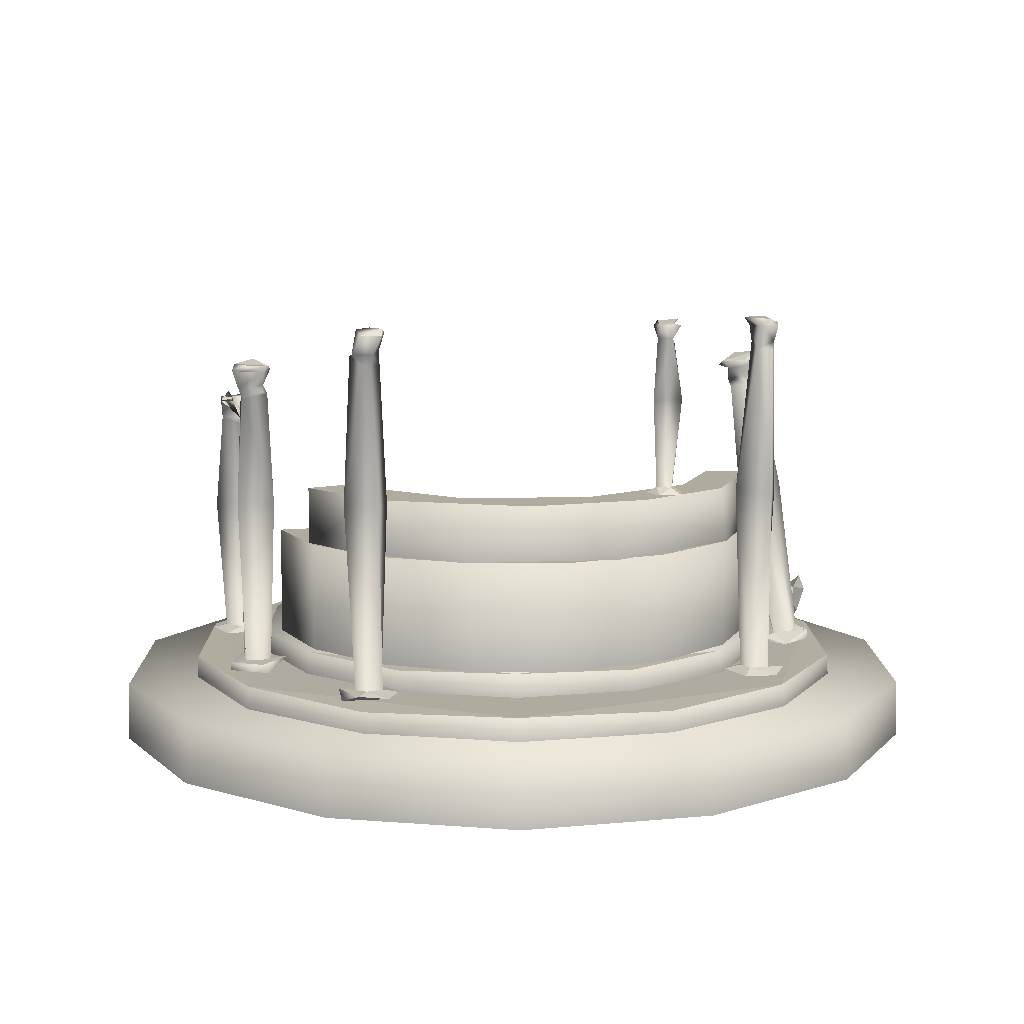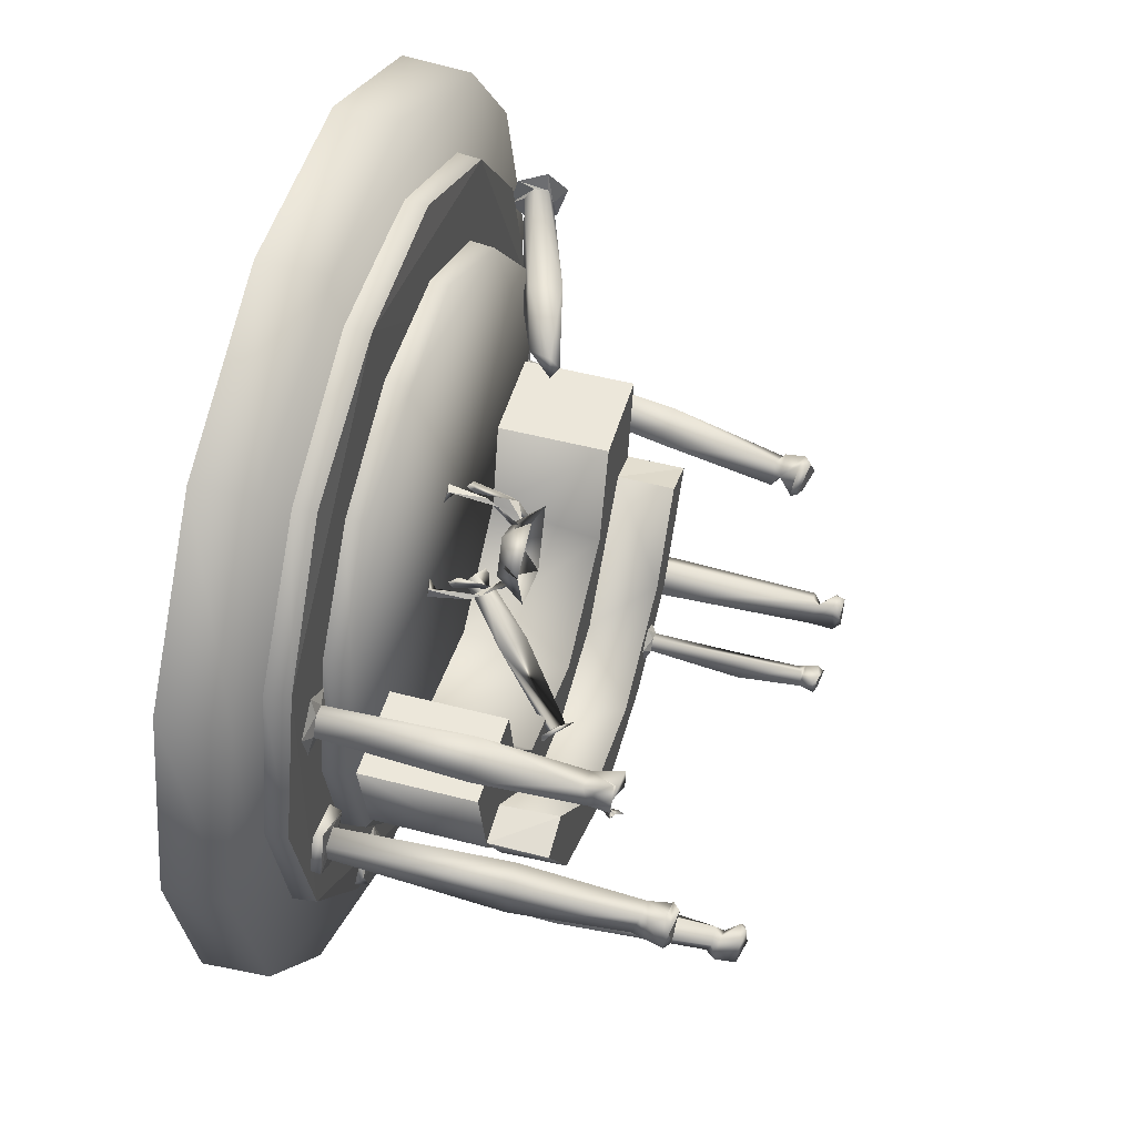
<metadata>
{"format":"obj","ext":"obj","renderer":"f3d","projection":"perspective","resolution":1024,"background":"white","views":[{"elev":9.6,"azim":166.0,"up":"+Y"},{"elev":50.5,"azim":106.0,"up":"+Z"}]}
</metadata>
<code>
o TempleRuinTwo300
v 297.1 -1.192 -4.478
v 267.8 -1.192 -132.5
v 185.9 -1.192 -235.2
v 67.6 -1.192 -292.2
v -63.74 -1.192 -292.2
v -182.1 -1.192 -235.2
v -264 -1.192 -132.5
v -293.2 -1.192 -4.478
v -264 -1.192 123.6
v -182.1 -1.192 226.3
v -63.74 -1.192 283.3
v 67.6 -1.192 283.3
v 185.9 -1.192 226.3
v 267.8 -1.192 123.6
v 295.8 39.74 -2.977
v 266.2 42.81 -130.7
v 186 39.74 -233.8
v 68.56 43.51 -289.7
v -62.66 39.74 -291.3
v -179.7 41.26 -234.6
v -262.5 39.81 -132.8
v -290.9 41.99 -6.236
v -263.6 39.69 121.4
v -180.8 44.31 224
v -64.5 39.71 282
v 65.83 43.24 281.5
v 184.1 39.66 226.2
v 265 43.48 123.4
v -110.2 154.1 -15.23
v -90.08 154.1 -83.13
v -14.53 154.1 -129.7
v 71.84 154.1 -109.3
v 109.4 154.1 -58.9
v 118.1 154.1 -15.23
v -110.2 77.63 -15.23
v -94.77 77.63 -76.12
v -22.81 77.63 -128.1
v 64.83 77.63 -113.9
v 109.4 77.63 -58.9
v 118.1 77.63 -15.23
v -174 154.1 -15.23
v -160.4 154.1 -83.32
v -121.9 154.1 -141
v -64.15 154.1 -179.6
v 3.944 154.1 -193.2
v 72.03 154.1 -179.6
v 129.8 154.1 -141
v 168.3 154.1 -83.32
v 181.9 154.1 -15.23
v -174 77.63 -15.23
v -160.4 77.63 -83.32
v -121.9 77.63 -141
v -64.15 77.63 -179.6
v 3.944 77.63 -193.2
v 72.03 77.63 -179.6
v 129.8 77.63 -141
v 168.3 77.63 -83.32
v 181.9 77.63 -15.23
v -133.4 194.3 -65.67
v -95.41 194.3 -125.6
v -14.53 194.3 -163.1
v 73.13 194.3 -146.9
v 143.5 194.3 -68.11
v -135.6 154.4 -68.11
v -65.24 154.4 -146.9
v 3.944 154.4 -162.7
v 65.76 154.4 -150.6
v 143.5 154.4 -71.51
v -162 194.3 -75.81
v -116.1 194.3 -148.3
v -49.36 194.3 -184.8
v 36.1 194.3 -192
v 131.2 194.3 -141.3
v 169.9 194.3 -75.81
v -162 154.4 -75.81
v -123.3 154.4 -141.3
v -28.21 154.4 -192
v 78.65 154.4 -178.5
v 144.3 154.4 -123.3
v 169.9 154.4 -75.81
v 245 43.15 -4.478
v 220.9 43.15 -109.9
v 153.5 43.15 -194.5
v 56.01 43.15 -241.4
v -52.15 43.15 -241.4
v -149.6 43.15 -194.5
v -217.1 43.15 -109.9
v -241.1 43.15 -4.478
v -217.1 43.15 101
v -149.6 43.15 185.5
v -52.15 43.15 232.5
v 56.01 43.15 232.5
v 153.5 43.15 185.5
v 220.9 43.15 101
v 244 57.85 -3.776
v 220 59.04 -108.2
v 153.4 57.85 -193.3
v 56.91 59.5 -239.4
v -51.26 57.85 -240.7
v -147.7 59.04 -194
v -215.9 57.85 -110.2
v -239.2 59.63 -5.866
v -216.5 57.85 99.93
v -149.5 59.04 183.6
v -52.62 57.85 231.4
v 54.4 59.31 231.1
v 152.3 57.85 185.2
v 218.7 59.5 101.4
v 192.9 60.5 -4.478
v 174 60.5 -87.34
v 121 60.5 -153.8
v 44.42 60.5 -190.7
v -40.57 60.5 -190.7
v -117.1 60.5 -153.8
v -170.1 60.5 -87.34
v -189 60.5 -4.478
v -170.1 60.5 78.38
v -117.1 60.5 144.8
v -40.57 60.5 181.7
v 44.42 60.5 181.7
v 121 60.5 144.8
v 174 60.5 78.38
v 192 75.45 -3.836
v 173.1 76.54 -85.75
v 120.9 75.44 -152.7
v 45.24 76.94 -188.8
v -39.75 75.43 -189.9
v -115.4 76.51 -153.3
v -169.1 75.42 -87.54
v -187.2 77.1 -5.951
v -169.4 80.2 77.3
v -116.9 76.62 143.1
v -41 72.46 180.9
v 43.25 76.62 180.5
v 120.1 72.4 144.7
v 172.1 76.88 78.56
v 216 246.7 61.5
v 215.4 243.4 56.97
v 214.8 230.6 57.81
v 220.2 162.6 61.47
v 214.6 67.78 60.71
v 224 64.51 67.97
v 210.6 251.2 52.46
v 213.7 246.7 54.48
v 216.5 243.9 52.55
v 216.3 63.89 44.55
v 207.7 246.7 50.15
v 208.7 245.7 46.97
v 207.7 243.5 50.2
v 202.5 231 48.84
v 199.3 224.7 52.57
v 204 162 46.21
v 203.9 67.59 51.22
v 194.7 232.5 54.79
v 191.7 64.51 44.54
v 193.1 246.6 53.57
v 189.5 162 56.78
v 194.2 67.59 58.41
v 193.1 247.1 69.06
v 190.2 245.2 61.66
v 196.8 227.5 66.15
v 184.1 64.17 67.97
v 192.8 230.3 69.68
v 199.1 162.6 76.86
v 197.4 67.32 69.58
v 201.4 234 69.57
v 211.3 227 69.04
v 206.9 67.54 71.59
v 204 64.17 82.45
v 208.1 245.7 73.81
v 207.7 243.5 72.79
v 206.6 234 69.57
v 214.7 245 69.06
v 210.9 234 66.49
v -66.79 315.4 -150.1
v -64.71 313.2 -163.8
v -63.03 312.7 -152.4
v -64.21 304 -159.3
v -61.07 260.8 -161.2
v -64.69 198.8 -158.3
v -58.72 194.3 -153.7
v -63.6 194.3 -168.7
v -73.12 314.8 -166.4
v -73.5 303.9 -165.2
v -73.55 198.7 -164.5
v -81.92 260.8 -161.2
v -79.38 194.3 -168.7
v -79.75 317 -157.1
v -79.94 312.7 -163.2
v -77.75 299.6 -155.5
v -78.4 313.1 -151.7
v -76.88 304.7 -152.1
v -77.56 198.6 -154.6
v -84.26 194.3 -153.7
v -69.62 198.6 -151.3
v -71.49 194.3 -144.4
v -69.02 302.7 -149.2
v -20.84 122 -9.041
v 20.27 121.7 4.044
v 31.18 133.9 10.1
v 17.78 116 -8.177
v 6.332 121.7 -22.91
v 22.28 134.2 -25.75
v -0.1761 116.2 -2.602
v -13.47 133.9 -33.52
v -5.889 116 -20.42
v -31.23 133.9 10.83
v -18.13 116 3.249
v -0.2963 116.2 -2.414
v -6.684 121.7 17.98
v 0.4123 134.2 29.88
v 5.537 116 15.49
v -0.07878 116.2 -2.367
v -24.98 120.6 -3.314
v -40.91 113.1 -1.835
v -41.69 83.07 -4.226
v -39.67 78.41 2.897
v -47.5 80.44 0.2781
v -28.34 125.1 -2.271
v -43.23 105.1 -3.598
v -48.18 79.3 -5.864
v -45 105.1 -3.597
v -111.6 99.9 63.51
v -156.2 82.38 52.03
v -247.4 56.06 63.59
v -248.1 45.2 55.02
v -249.5 62 51.25
v -101.7 116.3 52.41
v -250.8 58.7 42.31
v -163.2 103.1 48.99
v -257.5 76.06 44.54
v -103.6 122.5 61.04
v -253.8 74.61 58.41
v -167 106.2 70.82
v -261.2 83.03 65.68
v -253 71.55 69.58
v -256 70.41 81.5
v -101.5 116.9 70.31
v -249.9 62.52 71.59
v -158.4 85.69 73.71
v -249 51.32 76.73
v -35.92 82.86 -85.89
v -20.73 85.56 -82.23
v -22.09 86.36 -86.9
v -0.2057 117.4 -108.8
v 36.51 154.4 -127.9
v -29 77.45 -82.32
v 9.833 114 -95.62
v -24.41 79.07 -77.69
v 45.12 156.7 -124.3
v 50.26 152.5 -124
v 52.74 155.2 -125.7
v -28.05 86.15 -69.47
v -22.69 92.51 -74.77
v 44.52 160.2 -119.5
v 46.53 164.9 -112.6
v 52.73 159.4 -118.9
v -36.36 90.33 -72.14
v -5.826 127.6 -96.21
v 36.31 166.4 -122.7
v -31.68 93.97 -85.75
v -29.93 97.77 -79.91
v 32.18 171.9 -124.1
v -38.31 91.74 -78.54
v 37.42 160.4 -130.9
v -146.9 276.3 -61
v -146.6 272.7 -53.05
v -153.6 262.4 -54.02
v -152.9 257 -63.4
v -163.1 177.3 -57.53
v -191.7 65.58 -62.57
v -182 63.19 -65.21
v -180.7 56.59 -55.55
v -150.4 271.4 -67.28
v -160.6 277.7 -71
v -167.8 265.2 -65.7
v -166.1 260.2 -70.07
v -179.1 179.6 -72.79
v -203.8 67.96 -67.64
v -196.2 59.68 -76.56
v -166.7 274.6 -70.54
v -214.2 69.47 -73.62
v -213.2 62.92 -75.06
v -170.9 283.1 -60.53
v -173.9 277.8 -60.7
v -176 262.2 -58.82
v -193.3 182.4 -62.22
v -211 70.1 -57.23
v -221.9 64.67 -53.33
v -162.1 281.4 -44.96
v -169.7 276.2 -46.61
v -168.7 262.6 -47.53
v -183.8 181.4 -42.13
v -212.1 69.07 -39.84
v -157 274.4 -43.42
v -206.8 68.43 -48.82
v -203.5 61.02 -36.74
v -158.9 257.8 -46.24
v -194.9 66.27 -49.21
v -188 64.36 -41.38
v -127.9 317.4 -158.2
v -121.2 195.5 -165.9
v -127.6 67.78 -163.7
v -117.5 64.51 -159.4
v -140 317.2 -178.9
v -130.5 300.5 -170.9
v -131.7 296.5 -174.9
v -131.4 67.54 -174.3
v -125.1 63.89 -182.8
v -133.8 312.4 -178.5
v -142.4 194.7 -181.2
v -146.1 311.3 -178
v -146.6 300.8 -169.4
v -142.8 295.5 -176.9
v -145.1 67.48 -173.3
v -147.6 63.44 -183.7
v -157.7 67.02 -171.1
v -149.4 313.9 -169.3
v -151.6 311.3 -161.3
v -149.2 296 -162.7
v -151.9 194.2 -161.1
v -146.2 67.51 -160
v -143.9 317.7 -155.6
v -143.4 312 -153.3
v -157.3 63.1 -158.7
v -134.3 300.3 -157
v -137.2 296.1 -154.4
v -137.4 194.2 -150.6
v -134.5 67.51 -155.7
v -137.4 64.17 -144.9
v -133.7 311.7 -153.3
v 154.1 298.5 -171.5
v 159.8 194.7 -165.9
v 153.8 67.3 -168.5
v 163.9 67.02 -160.7
v 163.8 60.75 -171
v 148.9 311.8 -177.9
v 146.4 291.4 -175.5
v 147.3 67.51 -175.8
v 153.8 66.12 -183.8
v 133.9 315.7 -174.5
v 140.8 298.2 -177.2
v 138.6 194.7 -181.2
v 134.9 311.3 -178
v 135.3 67.51 -172.4
v 133.4 63.44 -183.7
v 134.7 300.7 -166.4
v 134 290.9 -165
v 123.5 64.51 -170.1
v 129.8 312.3 -162.1
v 129.1 194.2 -161.1
v 134.4 67.78 -161.8
v 138.7 315 -153.9
v 134.5 310.3 -154.9
v 131.3 64.17 -148.9
v 146.6 300.5 -157.1
v 140.9 295.1 -154.6
v 143.6 194.2 -150.6
v 146.8 67.67 -155.5
v 147.9 313.8 -153.1
v 153.2 296.3 -157.3
v 153.8 63.44 -148
v 217.9 282 -50.04
v 221.1 278.8 -61.52
v 214.6 258.7 -63.66
v 219.8 182.7 -67.01
v 215.5 67.52 -63.37
v 226.2 67.02 -65.21
v 226.9 60.76 -62.7
v 211.3 282.6 -69.65
v 217.2 265.7 -62.97
v 215.7 278.4 -70.79
v 201.7 264.1 -71.96
v 205.7 67.8 -67.51
v 205.4 67.02 -78.38
v 201.8 60.77 -78.95
v 200.3 277.4 -70.27
v 199.4 267.9 -63.3
v 196.5 261.4 -63.11
v 193.7 182.7 -66.98
v 196.1 281.8 -66.7
v 196.9 67.56 -60.61
v 184.7 67.01 -55.51
v 192.9 278.6 -55.37
v 187.9 60.77 -46.19
v 203.9 285 -44.96
v 197.2 279.2 -46.76
v 200.2 264.4 -48.18
v 197.8 181.9 -45.13
v 202.1 67.49 -47.85
v 211.8 278.3 -43.36
v 215.5 67.01 -37.14
v 214 267.9 -51.71
v 213.4 263.2 -47.25
v 215.7 181.9 -45.14
v 215 67.52 -50.99
v 217.9 60.76 -39.95
v -0.9972 120.6 21.83
v 0.4802 112.9 38.26
v -1.911 83.07 38.96
v 5.213 78.41 36.95
v 2.594 80.44 44.77
v 0.04412 125.2 25.42
v -1.283 105.1 40.51
v -3.548 79.3 45.45
v -1.281 105.1 42.28
v -0.9968 120.6 -26.77
v 0.4802 112.9 -43.05
v -1.911 83.07 -43.75
v 5.213 78.41 -41.73
v 2.594 80.44 -49.56
v 0.03993 125.2 -30.46
v -1.283 105.1 -45.3
v -3.548 79.3 -50.24
v -1.281 105.1 -47.06
v 24.66 120.5 -3.313
v 40.38 113.1 -1.835
v 41.16 83.07 -4.226
v 39.15 78.41 2.897
v 46.97 80.44 0.2781
v 27.96 125.1 -2.272
v 42.71 105.1 -3.598
v 47.65 79.3 -5.864
v 44.48 105.1 -3.597
f 96 97 98
f 98 99 100
f 100 101 102
f 98 100 102
f 102 103 104
f 104 105 106
f 102 104 106
f 106 107 108
f 102 106 108
f 98 102 108
f 96 98 108
f 95 96 108
f 124 125 126
f 126 127 128
f 1 2 16
f 16 15 1
f 2 3 17
f 17 16 2
f 3 4 18
f 18 17 3
f 4 5 19
f 19 18 4
f 5 6 20
f 20 19 5
f 6 7 21
f 21 20 6
f 7 8 22
f 22 21 7
f 8 9 23
f 23 22 8
f 9 10 24
f 24 23 9
f 10 11 25
f 25 24 10
f 11 12 26
f 26 25 11
f 12 13 27
f 27 26 12
f 13 14 28
f 28 27 13
f 14 1 15
f 15 28 14
f 16 17 18
f 18 19 20
f 20 21 22
f 18 20 22
f 22 23 24
f 24 25 26
f 22 24 26
f 26 27 28
f 22 26 28
f 18 22 28
f 16 18 28
f 15 16 28
f 81 82 96
f 96 95 81
f 82 83 97
f 97 96 82
f 83 84 98
f 98 97 83
f 84 85 99
f 99 98 84
f 85 86 100
f 100 99 85
f 86 87 101
f 101 100 86
f 87 88 102
f 102 101 87
f 88 89 103
f 103 102 88
f 89 90 104
f 104 103 89
f 90 91 105
f 105 104 90
f 91 92 106
f 106 105 91
f 92 93 107
f 107 106 92
f 93 94 108
f 108 107 93
f 94 81 95
f 95 108 94
f 109 110 124
f 124 123 109
f 110 111 125
f 125 124 110
f 111 112 126
f 126 125 111
f 112 113 127
f 127 126 112
f 113 114 128
f 128 127 113
f 114 115 129
f 129 128 114
f 115 116 130
f 130 129 115
f 116 117 131
f 131 130 116
f 117 118 132
f 132 131 117
f 118 119 133
f 133 132 118
f 119 120 134
f 134 133 119
f 120 121 135
f 135 134 120
f 121 122 136
f 136 135 121
f 122 109 123
f 123 136 122
f 128 129 130
f 126 128 130
f 130 131 132
f 132 133 134
f 130 132 134
f 134 135 136
f 130 134 136
f 126 130 136
f 124 126 136
f 123 124 136
f 42 41 29
f 29 30 42
f 43 42 30
f 44 43 30
f 30 31 44
f 45 44 31
f 46 45 31
f 31 32 46
f 47 46 32
f 48 47 32
f 32 33 48
f 49 48 33
f 33 34 49
f 58 49 34
f 34 40 58
f 41 50 35
f 35 29 41
f 70 69 59
f 59 60 70
f 71 70 60
f 60 61 71
f 72 71 61
f 61 62 72
f 73 72 62
f 62 63 73
f 74 73 63
f 80 74 63
f 63 68 80
f 69 75 64
f 64 59 69
f 36 30 29
f 29 35 36
f 37 31 30
f 30 36 37
f 38 32 31
f 31 37 38
f 39 33 32
f 32 38 39
f 40 34 33
f 33 39 40
f 51 50 41
f 41 42 51
f 52 51 42
f 42 43 52
f 53 52 43
f 43 44 53
f 54 53 44
f 44 45 54
f 55 54 45
f 45 46 55
f 56 55 46
f 46 47 56
f 57 56 47
f 47 48 57
f 58 57 48
f 48 49 58
f 64 60 59
f 60 64 65
f 65 61 60
f 61 65 66
f 67 62 61
f 61 66 67
f 68 63 62
f 62 67 68
f 76 75 69
f 69 70 76
f 77 76 70
f 70 71 77
f 71 72 77
f 78 77 72
f 72 73 78
f 79 78 73
f 80 79 73
f 73 74 80
f 141 142 146
f 143 144 147
f 148 147 144
f 144 145 148
f 146 153 141
f 153 146 155
f 155 158 153
f 158 155 162
f 162 165 158
f 165 162 169
f 169 168 165
f 168 169 142
f 142 141 168
f 162 155 146
f 169 162 146
f 142 169 146
f 180 181 182
f 182 185 180
f 185 182 187
f 194 193 185
f 185 187 194
f 193 194 196
f 196 195 193
f 195 196 181
f 181 180 195
f 183 188 175
f 176 183 175
f 198 199 202
f 226 227 225
f 227 226 229
f 227 229 231
f 231 233 227
f 233 231 235
f 237 236 233
f 233 235 237
f 241 239 236
f 236 237 241
f 226 225 239
f 239 241 226
f 231 229 226
f 235 231 226
f 237 235 226
f 241 237 226
f 256 255 250
f 250 251 256
f 256 260 255
f 260 256 263
f 253 258 242
f 247 253 242
f 271 272 280
f 282 279 271
f 271 280 282
f 289 288 279
f 279 282 289
f 294 296 288
f 288 289 294
f 300 299 296
f 296 294 300
f 272 271 299
f 299 300 272
f 284 290 266
f 275 284 266
f 309 308 303
f 303 304 309
f 316 315 308
f 308 309 316
f 315 316 317
f 325 322 315
f 315 317 325
f 322 325 330
f 330 329 322
f 329 330 304
f 304 303 329
f 305 318 323
f 305 323 301
f 325 316 309
f 330 325 309
f 304 330 309
f 334 335 340
f 340 339 334
f 344 341 337
f 339 340 346
f 349 345 339
f 339 346 349
f 355 352 345
f 345 349 355
f 355 359 352
f 359 355 362
f 359 362 335
f 335 334 359
f 346 340 336
f 349 346 336
f 355 349 336
f 362 355 336
f 368 367 396
f 367 368 375
f 375 374 367
f 383 382 374
f 374 375 383
f 383 390 382
f 390 383 392
f 392 396 390
f 396 392 368
f 381 386 363
f 370 381 363
f 149 148 145
f 145 138 149
f 150 149 138
f 138 139 150
f 151 150 139
f 152 151 139
f 139 140 152
f 153 152 140
f 140 141 153
f 151 154 150
f 151 152 157
f 158 157 152
f 152 153 158
f 160 159 156
f 161 160 156
f 156 154 161
f 157 161 151
f 161 159 160
f 161 157 164
f 165 164 157
f 157 158 165
f 164 167 161
f 164 165 168
f 170 171 173
f 174 173 171
f 171 172 174
f 167 164 140
f 141 140 164
f 164 168 141
f 138 145 173
f 139 138 173
f 173 174 139
f 174 167 139
f 140 139 167
f 147 148 149
f 161 154 151
f 167 174 171
f 161 167 171
f 161 171 170
f 161 170 173
f 159 161 173
f 156 159 173
f 154 156 173
f 150 154 173
f 150 173 145
f 150 145 144
f 149 150 144
f 147 149 144
f 143 147 144
f 178 176 177
f 176 178 184
f 179 184 178
f 179 180 185
f 183 176 189
f 184 189 176
f 184 179 186
f 185 186 179
f 186 190 184
f 188 183 191
f 189 191 183
f 189 184 192
f 190 192 184
f 186 185 193
f 192 191 189
f 191 175 188
f 190 186 197
f 195 197 186
f 186 193 195
f 175 191 177
f 192 177 191
f 192 190 197
f 177 192 178
f 197 178 192
f 180 179 197
f 197 195 180
f 177 176 175
f 179 178 197
f 224 225 227
f 224 228 223
f 228 224 230
f 227 230 224
f 230 232 228
f 230 227 233
f 232 230 234
f 233 234 230
f 234 233 236
f 234 238 232
f 234 236 239
f 240 223 238
f 238 234 240
f 239 240 234
f 240 239 225
f 223 240 224
f 225 224 240
f 228 232 238
f 228 238 223
f 247 242 249
f 243 249 242
f 244 245 248
f 246 248 245
f 248 246 250
f 249 253 247
f 249 243 254
f 248 243 244
f 248 250 255
f 257 256 251
f 251 252 257
f 254 253 249
f 248 254 243
f 254 248 259
f 260 259 248
f 248 255 260
f 258 253 264
f 261 264 253
f 253 254 261
f 262 261 254
f 259 262 254
f 264 242 258
f 259 261 262
f 261 242 264
f 261 259 245
f 242 261 243
f 244 243 261
f 245 244 261
f 246 245 259
f 246 259 260
f 263 256 257
f 260 263 257
f 246 260 257
f 257 251 250
f 246 257 250
f 274 266 267
f 274 275 266
f 276 281 274
f 274 268 276
f 277 276 268
f 268 269 277
f 269 270 278
f 279 278 270
f 270 271 279
f 272 273 280
f 275 274 281
f 278 277 269
f 283 282 280
f 285 284 275
f 281 285 275
f 276 285 281
f 276 277 286
f 277 278 287
f 288 287 278
f 278 279 288
f 287 286 277
f 282 283 289
f 291 290 284
f 284 285 291
f 292 291 285
f 285 276 292
f 276 286 292
f 286 287 293
f 288 293 287
f 290 291 295
f 292 286 298
f 293 298 286
f 293 288 296
f 294 289 297
f 268 295 291
f 291 292 268
f 298 268 292
f 293 296 299
f 297 300 294
f 267 266 290
f 290 295 267
f 298 293 270
f 299 270 293
f 300 297 273
f 267 295 274
f 268 274 295
f 268 298 269
f 270 269 298
f 270 299 271
f 273 272 300
f 302 303 308
f 311 314 307
f 307 302 311
f 308 311 302
f 313 312 310
f 310 307 313
f 314 313 307
f 311 308 315
f 305 310 318
f 312 318 310
f 318 312 319
f 313 319 312
f 313 314 320
f 321 320 314
f 314 311 321
f 322 321 311
f 311 315 322
f 317 316 325
f 324 323 318
f 319 324 318
f 326 324 319
f 319 313 326
f 327 326 313
f 313 320 327
f 328 327 320
f 320 321 328
f 329 328 321
f 321 322 329
f 331 301 323
f 323 324 331
f 326 331 324
f 302 326 327
f 327 328 302
f 303 302 328
f 328 329 303
f 326 302 307
f 331 326 307
f 331 307 310
f 301 331 310
f 301 310 305
f 332 361 338
f 333 338 361
f 333 334 339
f 336 340 335
f 337 332 342
f 338 342 332
f 338 333 343
f 339 343 333
f 342 344 337
f 343 339 345
f 344 342 347
f 343 348 338
f 341 344 350
f 347 350 344
f 348 343 351
f 352 351 343
f 343 345 352
f 350 353 341
f 347 354 350
f 354 353 350
f 354 347 356
f 358 357 348
f 348 351 358
f 359 358 351
f 351 352 359
f 353 354 360
f 356 360 354
f 356 357 361
f 356 332 360
f 333 361 357
f 357 358 333
f 359 333 358
f 356 361 332
f 333 359 334
f 335 362 336
f 341 353 360
f 337 341 360
f 332 337 360
f 342 338 348
f 357 356 347
f 348 357 347
f 342 348 347
f 364 370 363
f 364 393 371
f 370 364 372
f 372 364 377
f 371 377 364
f 365 373 371
f 366 367 374
f 376 375 368
f 368 369 376
f 370 372 381
f 377 381 372
f 377 371 378
f 373 378 371
f 373 365 379
f 380 379 365
f 365 366 380
f 374 380 366
f 380 374 382
f 376 383 375
f 381 377 384
f 378 384 377
f 378 373 379
f 383 376 385
f 387 386 381
f 381 384 387
f 384 378 388
f 378 379 388
f 389 388 379
f 379 380 389
f 390 389 380
f 380 382 390
f 387 384 391
f 388 391 384
f 385 392 383
f 386 387 363
f 391 363 387
f 391 388 393
f 394 393 388
f 395 394 388
f 388 389 395
f 396 395 389
f 389 390 396
f 392 385 397
f 363 391 364
f 393 364 391
f 393 394 371
f 365 371 394
f 366 365 394
f 394 395 366
f 367 366 395
f 395 396 367
f 369 368 392
f 392 397 369
f 201 213 204
f 204 206 201
f 209 208 206
f 206 204 209
f 213 212 208
f 208 209 213
f 198 210 199
f 213 201 212
f 220 214 215
f 216 220 215
f 221 216 217
f 217 218 221
f 222 221 218
f 218 215 222
f 219 222 215
f 222 219 214
f 222 214 220
f 404 398 399
f 400 404 399
f 405 400 401
f 401 402 405
f 406 405 402
f 402 399 406
f 403 406 399
f 406 403 398
f 406 398 404
f 408 407 413
f 408 413 409
f 414 411 410
f 410 409 414
f 415 408 411
f 411 414 415
f 408 415 412
f 407 412 415
f 413 407 415
f 417 416 422
f 417 422 418
f 423 420 419
f 419 418 423
f 424 417 420
f 420 423 424
f 417 424 421
f 416 421 424
f 422 416 424
f 203 202 199
f 199 200 203
f 201 203 200
f 202 203 205
f 206 205 203
f 203 201 206
f 205 198 202
f 198 205 207
f 208 207 205
f 205 206 208
f 207 210 198
f 210 207 211
f 212 211 207
f 207 208 212
f 200 199 210
f 210 211 200
f 212 200 211
f 200 212 201
f 215 214 219
f 216 215 218
f 217 216 218
f 221 222 220
f 221 220 216
f 399 398 403
f 400 399 402
f 401 400 402
f 405 406 404
f 405 404 400
f 412 407 408
f 411 408 409
f 410 411 409
f 413 415 414
f 409 413 414
f 421 416 417
f 420 417 418
f 419 420 418
f 422 424 423
f 418 422 423

</code>
